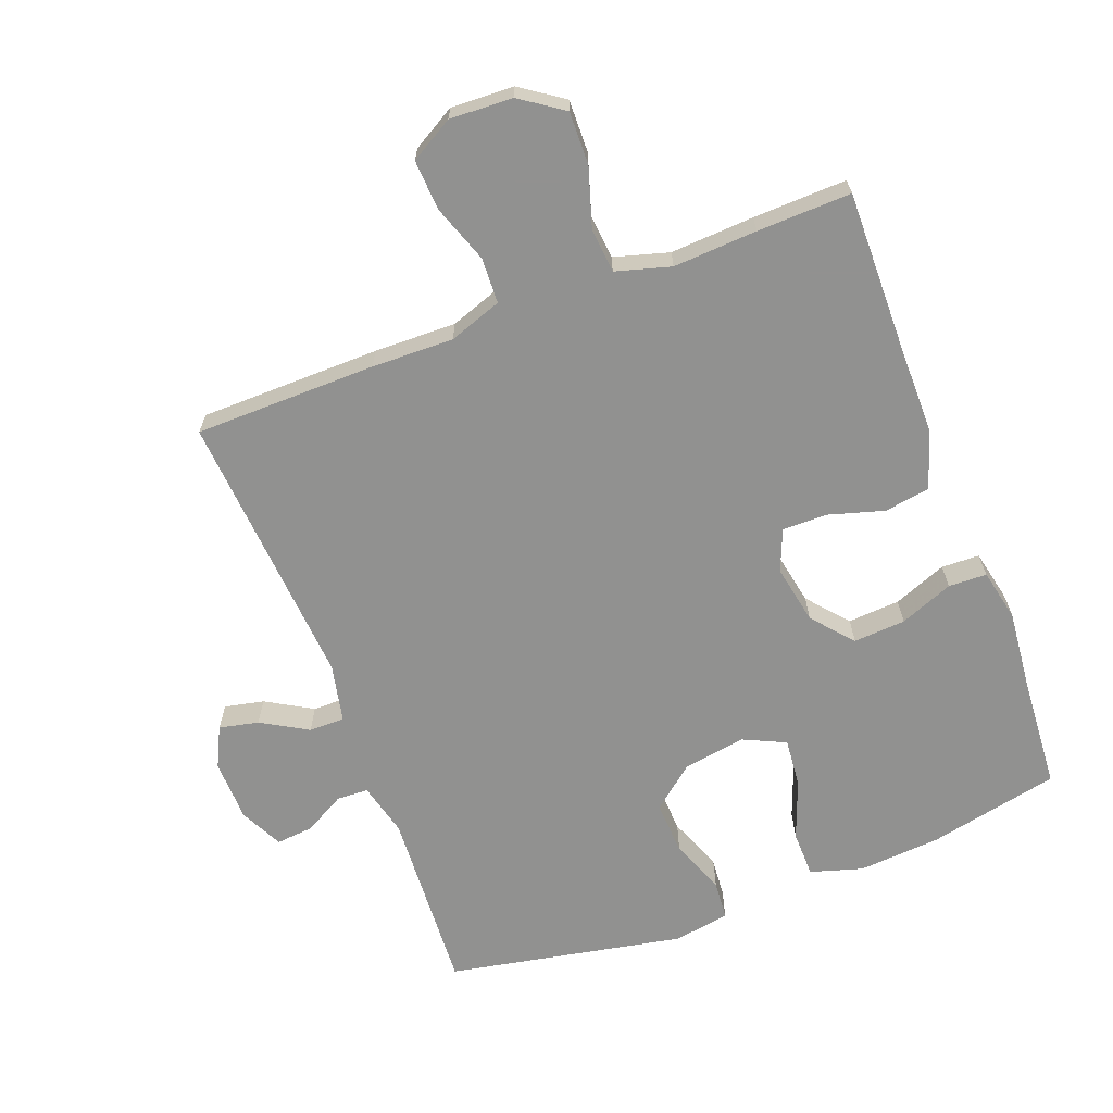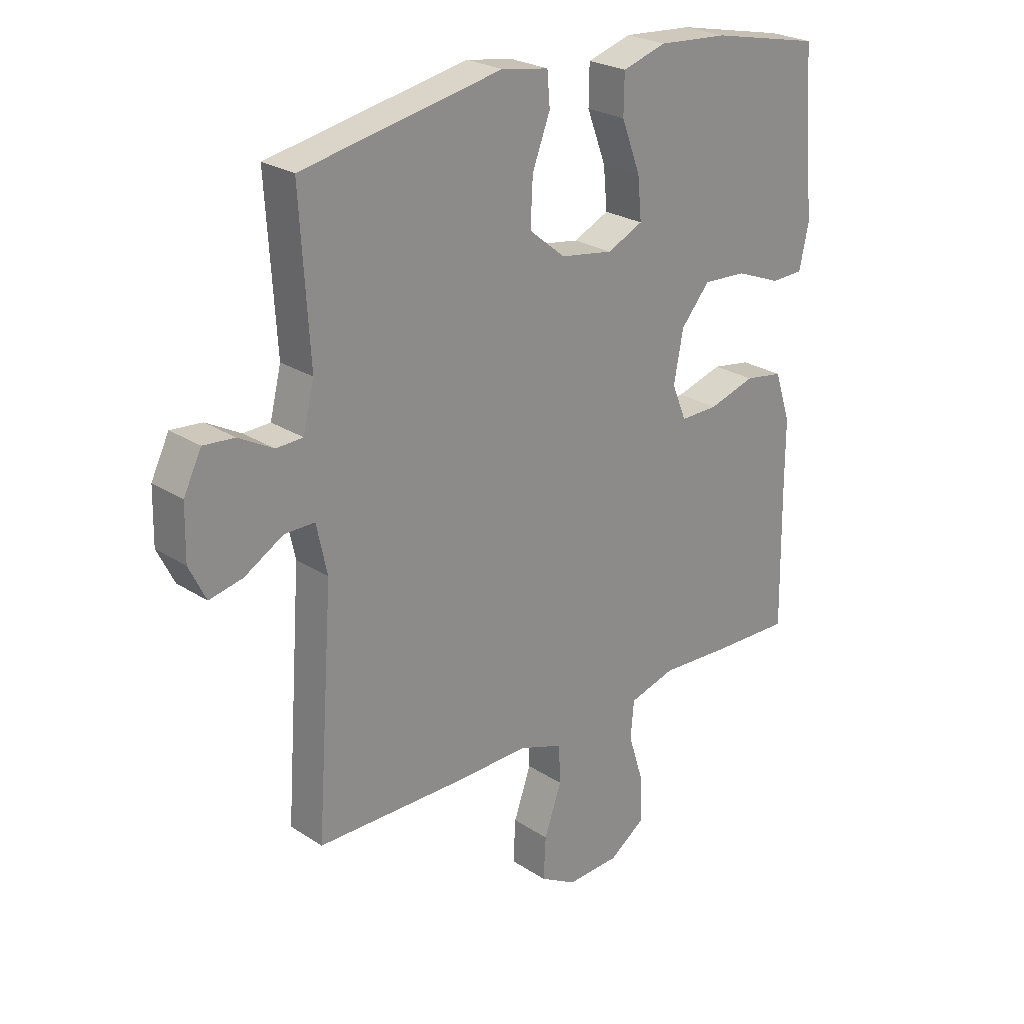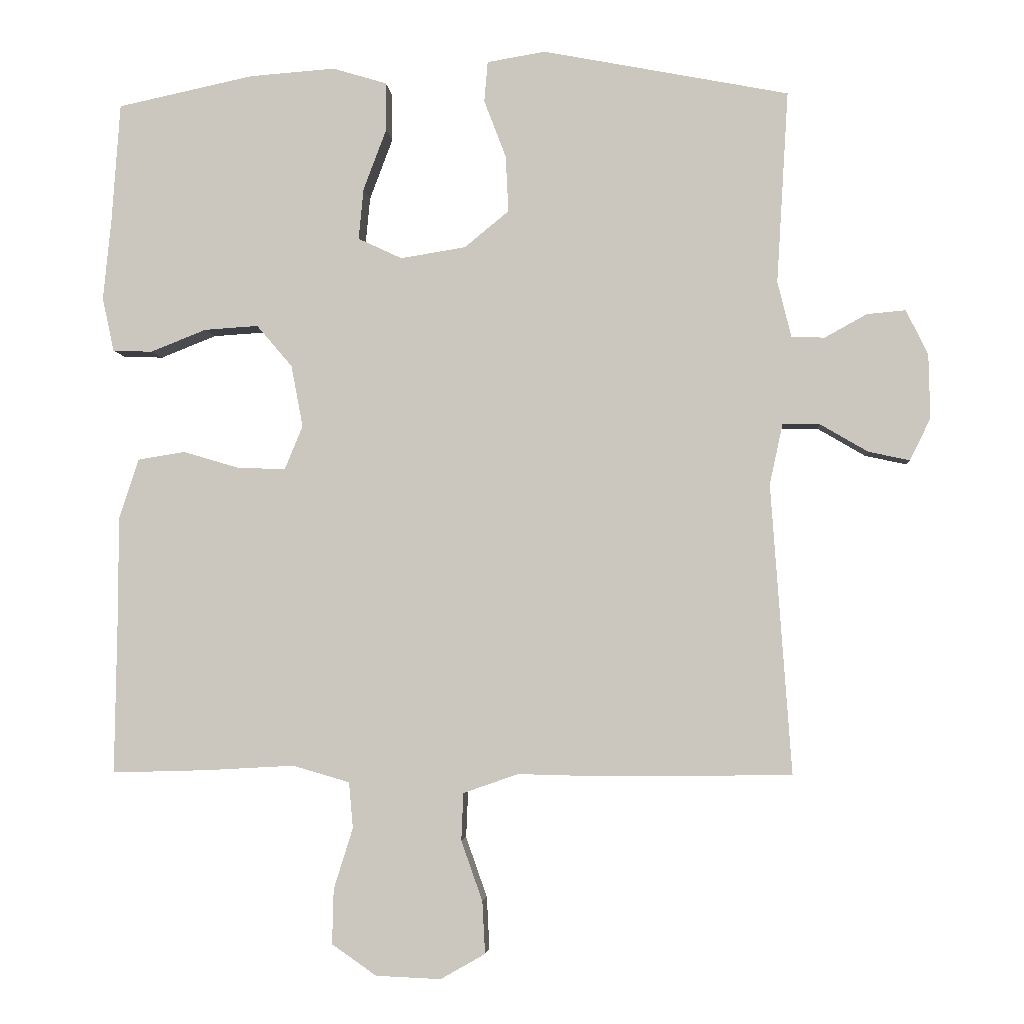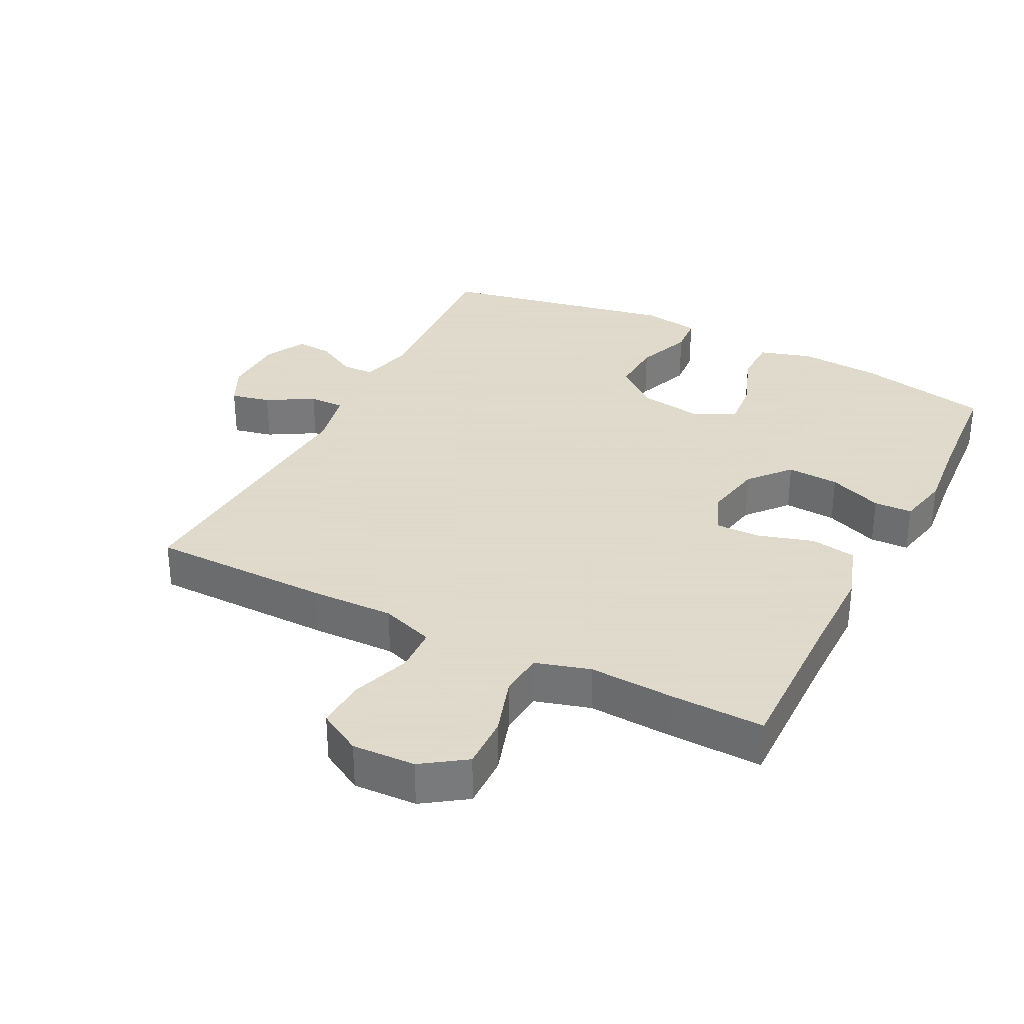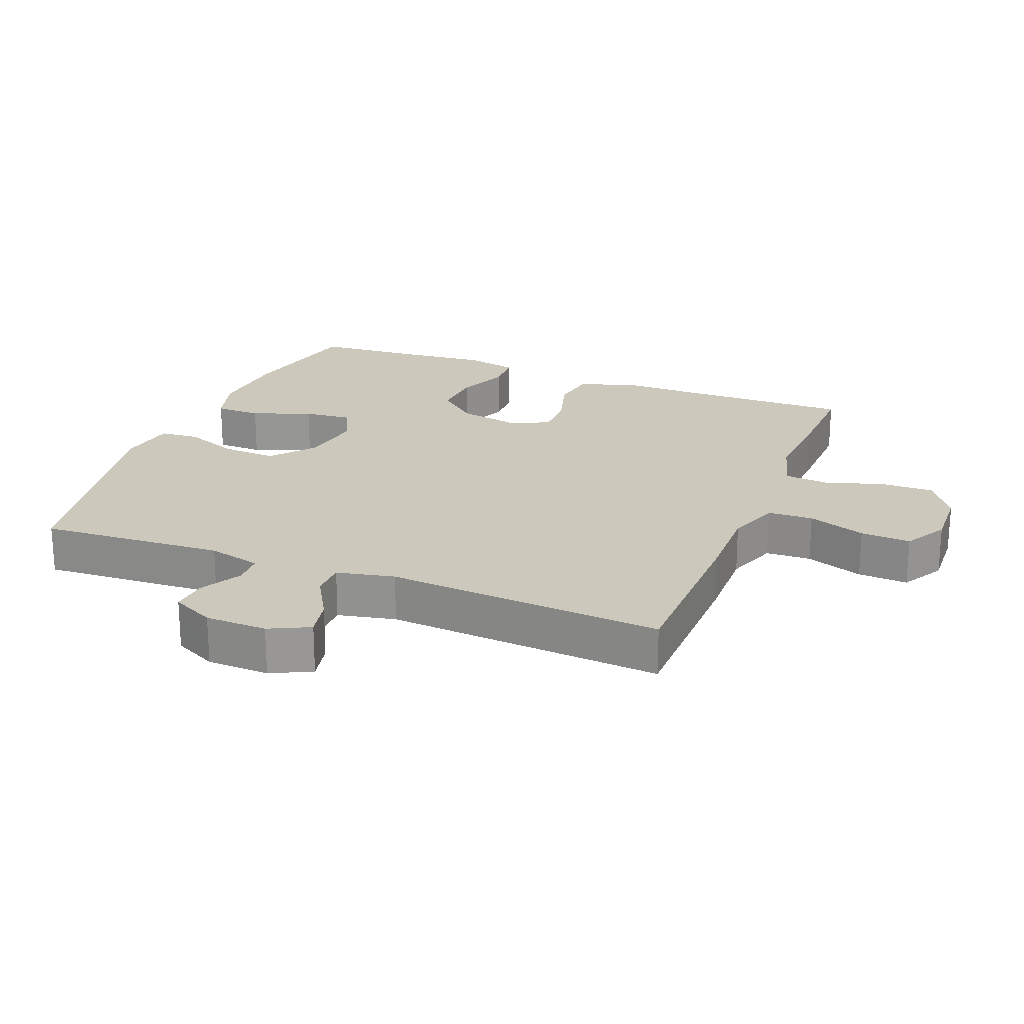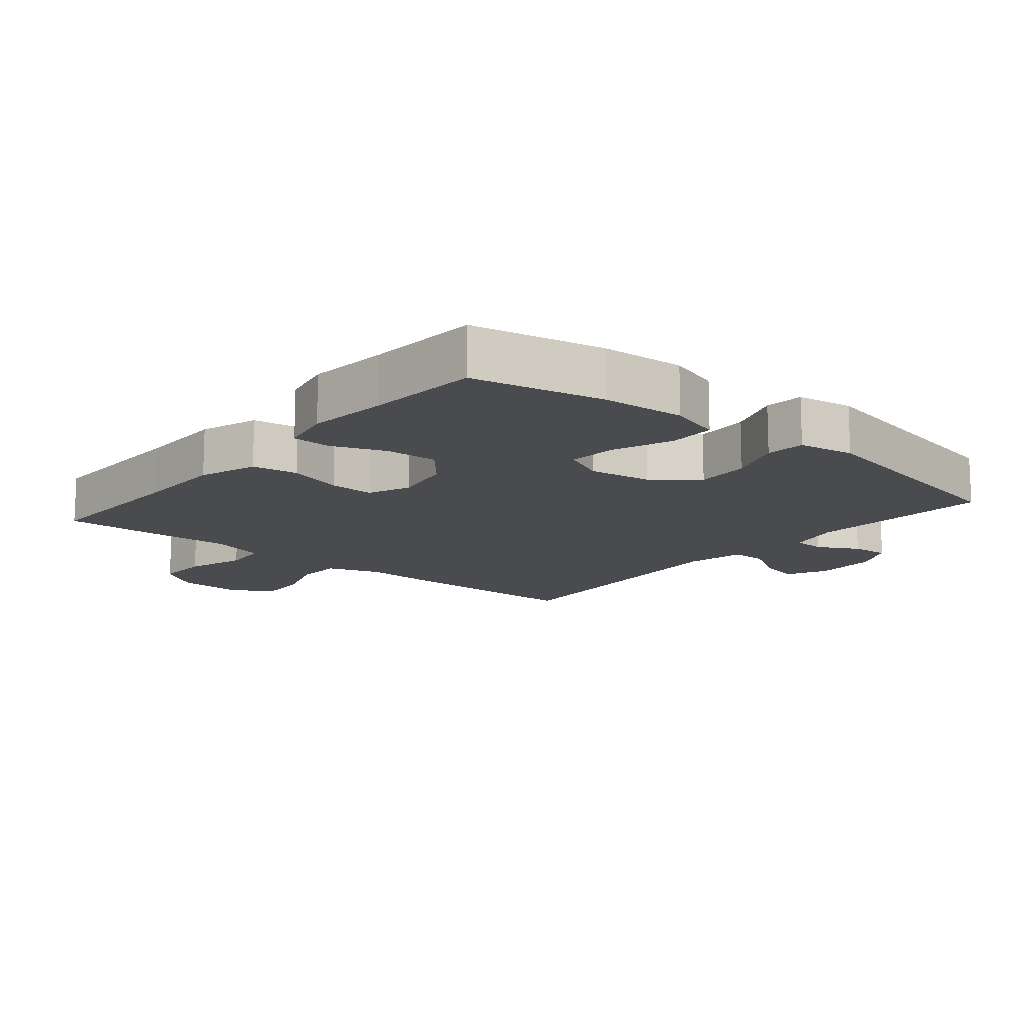
<metadata>
{"format":"obj","ext":"obj","renderer":"f3d","projection":"perspective","resolution":1024,"background":"white","views":[{"elev":-66.0,"azim":-159.1,"up":"+Y"},{"elev":24.9,"azim":136.5,"up":"+Z"},{"elev":-3.6,"azim":4.7,"up":"+Z"},{"elev":32.4,"azim":-153.1,"up":"+Y"},{"elev":22.2,"azim":111.7,"up":"+Y"},{"elev":-13.8,"azim":-40.0,"up":"+Y"}]}
</metadata>
<code>
v -0.5 0.07 0.5
v -0.301 0.07 0.542
v -0.176 0.07 0.551
v -0.097 0.07 0.527
v -0.096 0.07 0.457
v -0.13 0.07 0.367
v -0.137 0.07 0.293
v -0.073 0.07 0.263
v 0.022 0.07 0.278
v 0.087 0.07 0.331
v 0.083 0.07 0.413
v 0.051 0.07 0.497
v 0.056 0.07 0.556
v 0.141 0.07 0.57
v 0.5 0.07 0.5
v 0.483 0.07 0.22
v 0.503 0.07 0.139
v 0.551 0.07 0.137
v 0.613 0.07 0.171
v 0.669 0.07 0.176
v 0.701 0.07 0.111
v 0.703 0.07 0.017
v 0.673 0.07 -0.044
v 0.613 0.07 -0.031
v 0.543 0.07 0.01
v 0.489 0.07 0.01
v 0.47 0.07 -0.078
v 0.5 0.07 -0.5
v 0.225 0.07 -0.503
v 0.101 0.07 -0.5
v 0.021 0.07 -0.528
v 0.018 0.07 -0.597
v 0.049 0.07 -0.685
v 0.053 0.07 -0.761
v -0.012 0.07 -0.798
v -0.107 0.07 -0.794
v -0.172 0.07 -0.749
v -0.17 0.07 -0.669
v -0.142 0.07 -0.58
v -0.148 0.07 -0.513
v -0.231 0.07 -0.489
v -0.358 0.07 -0.496
v -0.5 0.07 -0.5
v -0.496 0.07 -0.253
v -0.496 0.07 -0.123
v -0.467 0.07 -0.035
v -0.398 0.07 -0.024
v -0.314 0.07 -0.049
v -0.246 0.07 -0.05
v -0.22 0.07 0.013
v -0.237 0.07 0.103
v -0.289 0.07 0.164
v -0.368 0.07 0.159
v -0.449 0.07 0.127
v -0.507 0.07 0.129
v -0.524 0.07 0.208
v -0.512 0.07 0.329
v -0.5 0 0.5
v -0.301 0 0.542
v -0.176 0 0.551
v -0.097 0 0.527
v -0.096 0 0.457
v -0.13 0 0.367
v -0.137 0 0.293
v -0.073 0 0.263
v 0.022 0 0.278
v 0.087 0 0.331
v 0.083 0 0.413
v 0.051 0 0.497
v 0.056 0 0.556
v 0.141 0 0.57
v 0.5 0 0.5
v 0.483 0 0.22
v 0.503 0 0.139
v 0.551 0 0.137
v 0.613 0 0.171
v 0.669 0 0.176
v 0.701 0 0.111
v 0.703 0 0.017
v 0.673 0 -0.044
v 0.613 0 -0.031
v 0.543 0 0.01
v 0.489 0 0.01
v 0.47 0 -0.078
v 0.5 0 -0.5
v 0.225 0 -0.503
v 0.101 0 -0.5
v 0.021 0 -0.528
v 0.018 0 -0.597
v 0.049 0 -0.685
v 0.053 0 -0.761
v -0.012 0 -0.798
v -0.107 0 -0.794
v -0.172 0 -0.749
v -0.17 0 -0.669
v -0.142 0 -0.58
v -0.148 0 -0.513
v -0.231 0 -0.489
v -0.358 0 -0.496
v -0.5 0 -0.5
v -0.496 0 -0.253
v -0.496 0 -0.123
v -0.467 0 -0.035
v -0.398 0 -0.024
v -0.314 0 -0.049
v -0.246 0 -0.05
v -0.22 0 0.013
v -0.237 0 0.103
v -0.289 0 0.164
v -0.368 0 0.159
v -0.449 0 0.127
v -0.507 0 0.129
v -0.524 0 0.208
v -0.512 0 0.329
f 54 55 56 57
f 53 54 57 1
f 52 53 1 2
f 51 52 2 3
f 50 51 3 4
f 45 46 47 48
f 44 45 48 49
f 41 42 43 44
f 40 41 44 49
f 36 37 38 39
f 36 39 40
f 35 36 40
f 32 33 34 35
f 31 32 35 40
f 30 31 40 49
f 27 28 29 30
f 26 27 30 49
f 22 23 24 25
f 22 25 26
f 21 22 26
f 18 19 20 21
f 17 18 21 26
f 16 17 26 49
f 11 12 13 14
f 10 11 14 15
f 9 10 15 16
f 4 5 6
f 50 4 6
f 50 6 7
f 9 16 49 50
f 8 9 50
f 7 8 50
f 114 113 112 111
f 58 114 111 110
f 59 58 110 109
f 60 59 109 108
f 61 60 108 107
f 105 104 103 102
f 106 105 102 101
f 101 100 99 98
f 106 101 98 97
f 96 95 94 93
f 97 96 93
f 97 93 92
f 92 91 90 89
f 97 92 89 88
f 106 97 88 87
f 87 86 85 84
f 106 87 84 83
f 82 81 80 79
f 83 82 79
f 83 79 78
f 78 77 76 75
f 83 78 75 74
f 106 83 74 73
f 71 70 69 68
f 72 71 68 67
f 73 72 67 66
f 63 62 61
f 63 61 107
f 64 63 107
f 107 106 73 66
f 107 66 65
f 107 65 64
f 1 58 59 2
f 2 59 60 3
f 3 60 61 4
f 4 61 62 5
f 5 62 63 6
f 6 63 64 7
f 7 64 65 8
f 8 65 66 9
f 9 66 67 10
f 10 67 68 11
f 11 68 69 12
f 12 69 70 13
f 13 70 71 14
f 14 71 72 15
f 15 72 73 16
f 16 73 74 17
f 17 74 75 18
f 18 75 76 19
f 19 76 77 20
f 20 77 78 21
f 21 78 79 22
f 22 79 80 23
f 23 80 81 24
f 24 81 82 25
f 25 82 83 26
f 26 83 84 27
f 27 84 85 28
f 28 85 86 29
f 29 86 87 30
f 30 87 88 31
f 31 88 89 32
f 32 89 90 33
f 33 90 91 34
f 34 91 92 35
f 35 92 93 36
f 36 93 94 37
f 37 94 95 38
f 38 95 96 39
f 39 96 97 40
f 40 97 98 41
f 41 98 99 42
f 42 99 100 43
f 43 100 101 44
f 44 101 102 45
f 45 102 103 46
f 46 103 104 47
f 47 104 105 48
f 48 105 106 49
f 49 106 107 50
f 50 107 108 51
f 51 108 109 52
f 52 109 110 53
f 53 110 111 54
f 54 111 112 55
f 55 112 113 56
f 56 113 114 57
f 57 114 58 1

</code>
